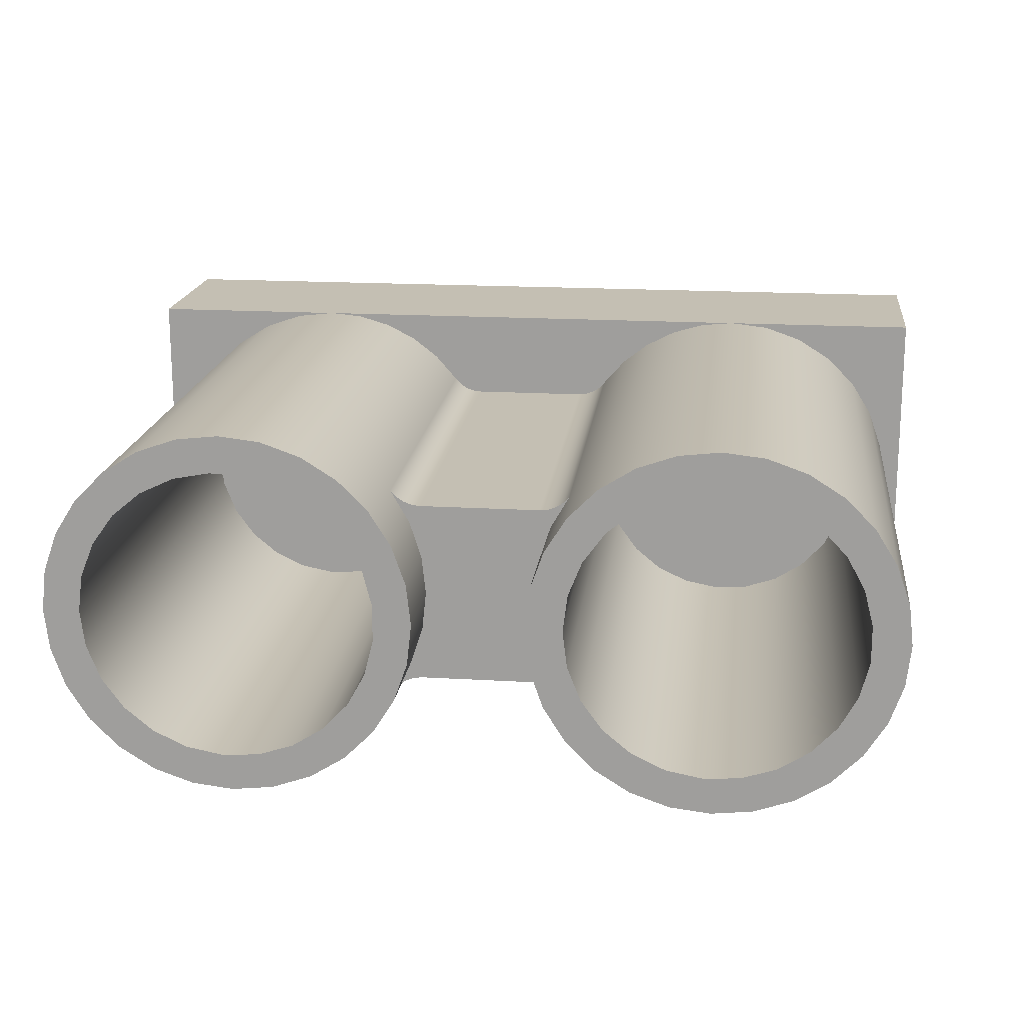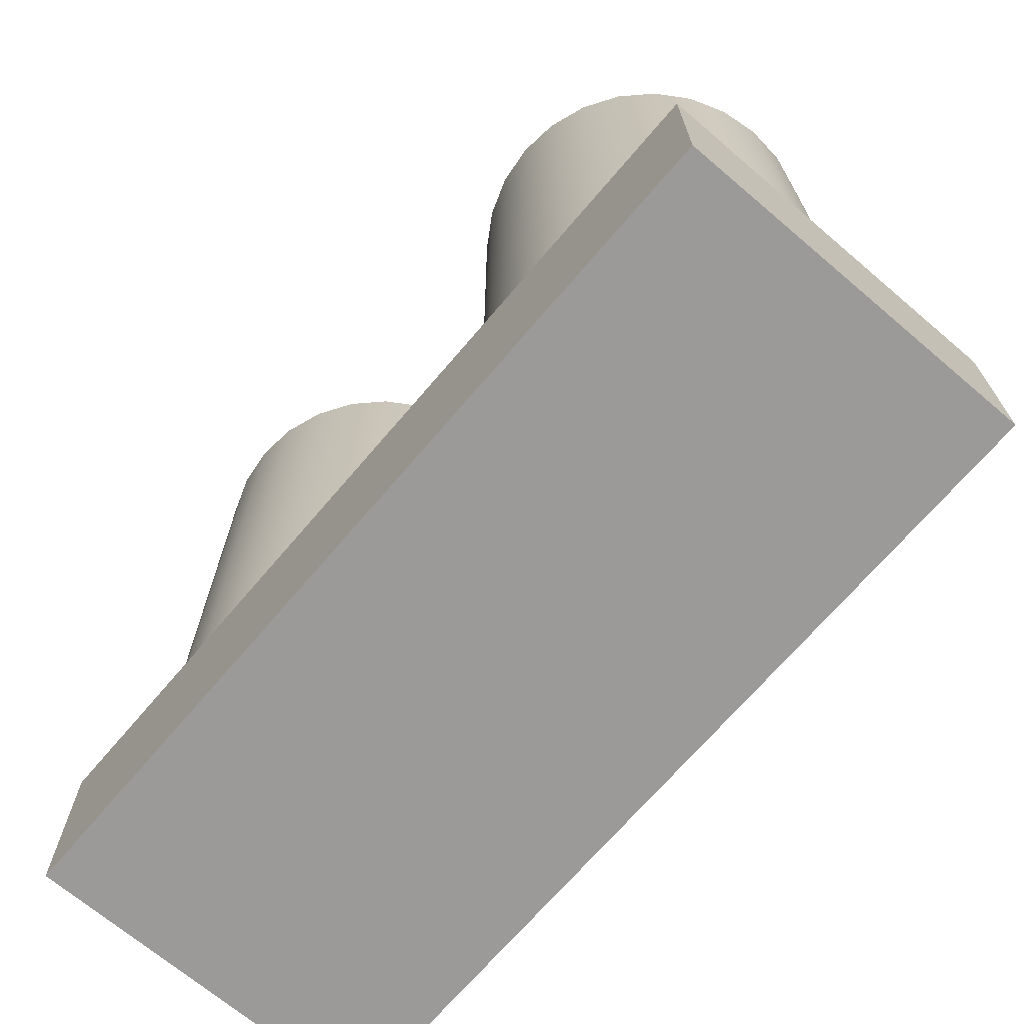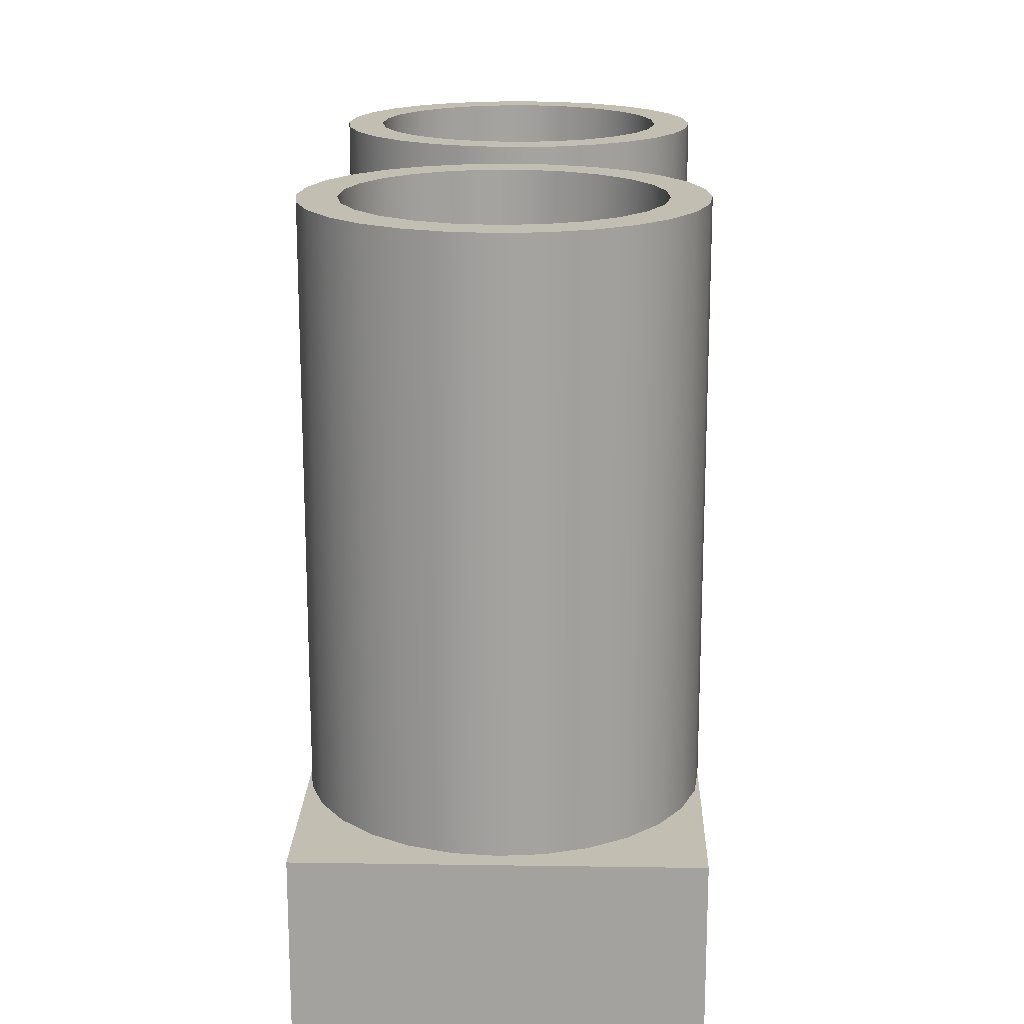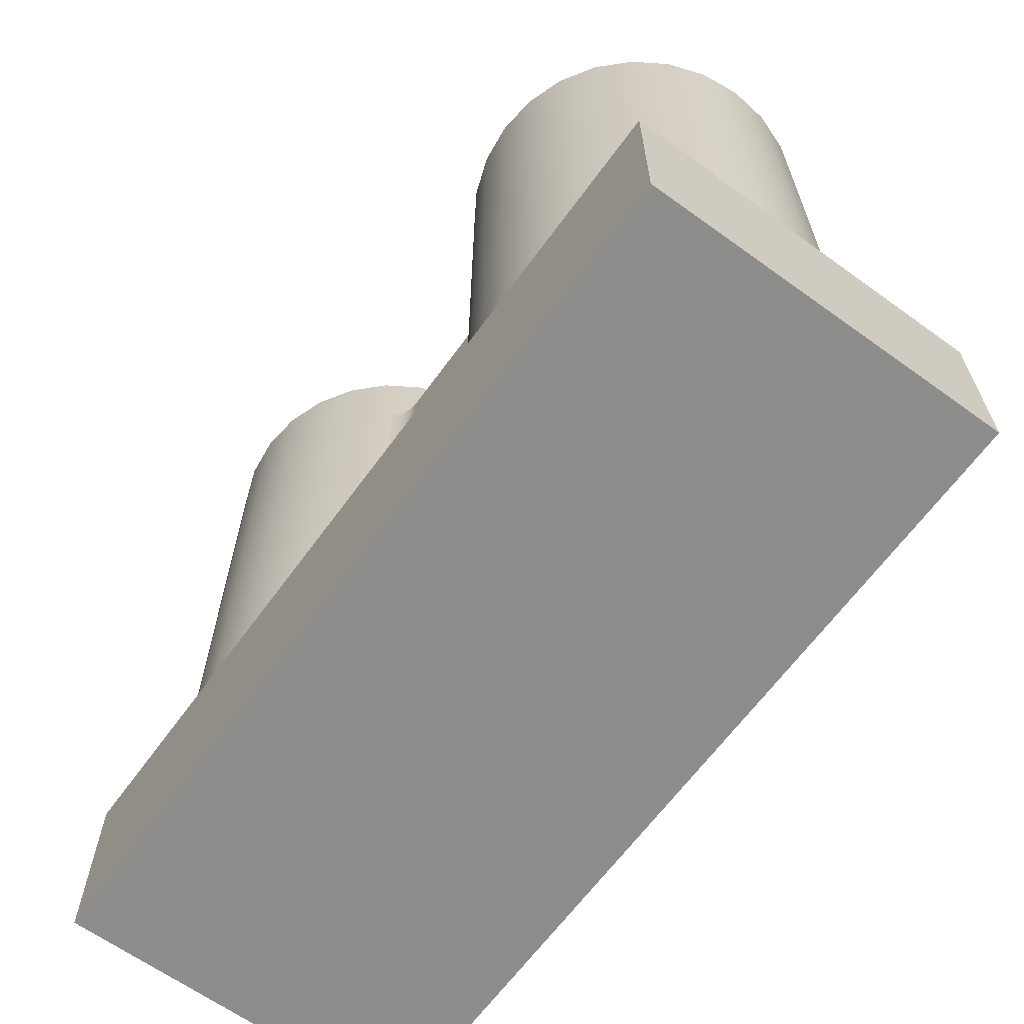
<metadata>
{"format":"obj","ext":"obj","renderer":"f3d","projection":"perspective","resolution":1024,"background":"white","views":[{"elev":17.8,"azim":6.7,"up":"+Y"},{"elev":-69.4,"azim":49.6,"up":"+Z"},{"elev":17.4,"azim":-88.3,"up":"+Z"},{"elev":-64.5,"azim":54.0,"up":"+Z"}]}
</metadata>
<code>
g Body6
v 4.68 10 -19.95
v -7.72 10 -19.95
v -7.72 10 -17.09
v 4.68 10 -17.09
v 4.68 8.4 -19.95
v 4.68 8.4 -17.09
v -7.72 8.4 -19.95
v -7.72 8.4 -17.09
f 1 2 4
f 4 2 3
f 5 1 6
f 6 1 4
f 7 5 8
f 8 5 6
f 2 7 3
f 3 7 8
f 8 6 3
f 3 6 4
f 7 2 5
f 5 2 1
g Body2
v -22.5 3.425 -19.95
v -21.25 3.425 -19.95
v -21.25 3.425 -18.95
v -22.5 3.425 -18.95
v -22.5 8.575 -19.95
v -22.5 8.575 -18.95
v -17.35 8.575 -19.95
v -17.35 8.575 -18.95
v -17.35 7.325 -19.95
v -17.35 7.325 -18.95
v -21.25 7.325 -19.95
v -21.25 7.325 -18.95
f 9 10 12
f 12 10 11
f 13 9 14
f 14 9 12
f 15 13 16
f 16 13 14
f 17 15 18
f 18 15 16
f 19 17 20
f 20 17 18
f 10 19 11
f 11 19 20
f 11 20 12
f 12 20 14
f 14 20 16
f 16 20 18
f 10 9 19
f 19 9 13
f 19 13 15
f 15 17 19
g Body3
v 21.25 7.325 -19.95
v 21.25 3.425 -19.95
v 21.25 3.425 -18.95
v 21.25 7.325 -18.95
v 17.35 7.325 -19.95
v 17.35 7.325 -18.95
v 17.35 8.575 -19.95
v 17.35 8.575 -18.95
v 22.5 8.575 -19.95
v 22.5 8.575 -18.95
v 22.5 3.425 -19.95
v 22.5 3.425 -18.95
f 21 22 24
f 24 22 23
f 25 21 26
f 26 21 24
f 27 25 28
f 28 25 26
f 29 27 30
f 30 27 28
f 31 29 32
f 32 29 30
f 22 31 23
f 23 31 32
f 23 32 24
f 24 32 30
f 24 30 28
f 28 26 24
f 22 21 31
f 31 21 29
f 29 21 27
f 27 21 25
g Body4
v -21.25 -3.425 -19.95
v -22.5 -3.425 -19.95
v -22.5 -3.425 -18.95
v -21.25 -3.425 -18.95
v -21.25 -7.325 -19.95
v -21.25 -7.325 -18.95
v -17.35 -7.325 -19.95
v -17.35 -7.325 -18.95
v -17.35 -8.575 -19.95
v -17.35 -8.575 -18.95
v -22.5 -8.575 -19.95
v -22.5 -8.575 -18.95
f 33 34 36
f 36 34 35
f 37 33 38
f 38 33 36
f 39 37 40
f 40 37 38
f 41 39 42
f 42 39 40
f 43 41 44
f 44 41 42
f 34 43 35
f 35 43 44
f 36 35 38
f 38 35 44
f 38 44 42
f 42 40 38
f 41 43 37
f 37 43 34
f 37 34 33
f 37 39 41
g Body5
v 21.25 -7.325 -19.95
v 17.35 -7.325 -19.95
v 17.35 -7.325 -18.95
v 21.25 -7.325 -18.95
v 21.25 -3.425 -19.95
v 21.25 -3.425 -18.95
v 22.5 -3.425 -19.95
v 22.5 -3.425 -18.95
v 22.5 -8.575 -19.95
v 22.5 -8.575 -18.95
v 17.35 -8.575 -19.95
v 17.35 -8.575 -18.95
f 45 46 48
f 48 46 47
f 49 45 50
f 50 45 48
f 51 49 52
f 52 49 50
f 53 51 54
f 54 51 52
f 55 53 56
f 56 53 54
f 46 55 47
f 47 55 56
f 47 56 48
f 48 56 54
f 48 54 52
f 52 50 48
f 46 45 55
f 55 45 53
f 53 45 51
f 51 45 49
g lidar v3
v -3.238 5 -9.996
v -3.707 5.056 -9.996
v -4.151 5.22 -9.996
v -4.543 5.485 -9.996
v -4.862 5.833 -9.996
v -4.862 5.833 15
v -4.543 5.485 15
v -4.151 5.22 15
v -3.707 5.056 15
v -3.238 5 15
v -4.862 -5.833 15
v -3.834 -4.034 15
v -3.199 -2.061 15
v -2.984 0 15
v -3.199 2.061 15
v -3.834 4.034 15
v -6.107 7.26 -9.996
v -7.598 8.426 -9.996
v -9.283 9.29 -9.996
v -11.1 9.821 -9.996
v -12.98 10 -9.996
v -15.21 9.749 -9.996
v -17.32 9.01 -9.996
v -19.22 7.818 -9.996
v -20.8 6.235 -9.996
v -21.99 4.339 -9.996
v -22.73 2.225 -9.996
v -22.98 -0 -9.996
v -22.73 -2.225 -9.996
v -21.99 -4.339 -9.996
v -20.8 -6.235 -9.996
v -19.22 -7.818 -9.996
v -17.32 -9.01 -9.996
v -15.21 -9.749 -9.996
v -12.98 -10 -9.996
v -11.1 -9.821 -9.996
v -9.283 -9.29 -9.996
v -7.598 -8.426 -9.996
v -6.107 -7.26 -9.996
v -4.862 -5.833 -9.996
v -22.98 0 20
v -22.73 2.225 20
v -21.99 4.339 20
v -20.8 6.235 20
v -19.22 7.818 20
v -17.32 9.01 20
v -15.21 9.749 20
v -12.98 10 20
v -10.76 9.749 20
v -8.646 9.01 20
v -6.75 7.818 20
v -5.166 6.235 20
v -3.975 4.339 20
v -3.235 2.225 20
v -2.984 0 20
v -3.235 -2.225 20
v -3.975 -4.339 20
v -5.166 -6.235 20
v -6.75 -7.818 20
v -8.646 -9.01 20
v -10.76 -9.749 20
v -12.98 -10 20
v -15.21 -9.749 20
v -17.32 -9.01 20
v -19.22 -7.818 20
v -20.8 -6.235 20
v -21.99 -4.339 20
v -22.73 -2.225 20
v 4.893 5.833 -9.996
v 4.574 5.485 -9.996
v 4.182 5.22 -9.996
v 3.738 5.056 -9.996
v 3.269 5 -9.996
v 3.269 5 15
v 3.738 5.056 15
v 4.182 5.22 15
v 4.574 5.485 15
v 4.893 5.833 15
v 6.138 7.26 -9.996
v 7.629 8.426 -9.996
v 9.314 9.29 -9.996
v 11.13 9.821 -9.996
v 13.02 10 -9.996
v 3.016 0 20
v 3.266 2.225 20
v 4.006 4.339 20
v 5.197 6.235 20
v 6.781 7.818 20
v 8.677 9.01 20
v 10.79 9.749 20
v 13.02 10 20
v 15.24 9.749 20
v 17.35 9.01 20
v 19.25 7.818 20
v 20.83 6.235 20
v 22.03 4.339 20
v 22.76 2.225 20
v 23.02 0 20
v 22.76 -2.225 20
v 22.03 -4.339 20
v 20.83 -6.235 20
v 19.25 -7.818 20
v 17.35 -9.01 20
v 15.24 -9.749 20
v 13.02 -10 20
v 10.79 -9.749 20
v 8.677 -9.01 20
v 6.781 -7.818 20
v 5.197 -6.235 20
v 4.006 -4.339 20
v 3.266 -2.225 20
v 3.865 4.034 15
v 3.23 2.061 15
v 3.016 0 15
v 3.23 -2.061 15
v 3.865 -4.034 15
v 4.893 -5.833 15
v 4.893 -5.833 -9.996
v 6.138 -7.26 -9.996
v 7.629 -8.426 -9.996
v 9.314 -9.29 -9.996
v 11.13 -9.821 -9.996
v 13.02 -10 -9.996
v 15.24 -9.749 -9.996
v 17.35 -9.01 -9.996
v 19.25 -7.818 -9.996
v 20.83 -6.235 -9.996
v 22.03 -4.339 -9.996
v 22.76 -2.225 -9.996
v 23.02 -0 -9.996
v 22.76 2.225 -9.996
v 22.03 4.339 -9.996
v 20.83 6.235 -9.996
v 19.25 7.818 -9.996
v 17.35 9.01 -9.996
v 15.24 9.749 -9.996
v -4.543 -5.485 -9.996
v -4.151 -5.22 -9.996
v -3.707 -5.056 -9.996
v -3.238 -5 -9.996
v -3.238 -5 15
v -3.707 -5.056 15
v -4.151 -5.22 15
v -4.543 -5.485 15
v 3.269 -5 -9.996
v 3.738 -5.056 -9.996
v 4.182 -5.22 -9.996
v 4.574 -5.485 -9.996
v 4.574 -5.485 15
v 4.182 -5.22 15
v 3.738 -5.056 15
v 3.269 -5 15
v 5.016 0 20
v 5.267 -1.99 20
v 6.005 -3.854 20
v 7.184 -5.476 20
v 8.729 -6.755 20
v 10.54 -7.608 20
v 12.51 -7.984 20
v 14.51 -7.858 20
v 16.42 -7.239 20
v 18.11 -6.164 20
v 19.49 -4.702 20
v 20.45 -2.945 20
v 20.95 -1.003 20
v 20.95 1.003 20
v 20.45 2.945 20
v 19.49 4.702 20
v 18.11 6.164 20
v 16.42 7.239 20
v 14.51 7.858 20
v 12.51 7.984 20
v 10.54 7.608 20
v 8.729 6.755 20
v 7.184 5.476 20
v 6.005 3.854 20
v 5.267 1.99 20
v 5.016 -0 -9.996
v 5.267 1.99 -9.996
v 6.005 3.854 -9.996
v 7.184 5.476 -9.996
v 8.729 6.755 -9.996
v 10.54 7.608 -9.996
v 12.51 7.984 -9.996
v 14.51 7.858 -9.996
v 16.42 7.239 -9.996
v 18.11 6.164 -9.996
v 19.49 4.702 -9.996
v 20.45 2.945 -9.996
v 20.95 1.003 -9.996
v 20.95 -1.003 -9.996
v 20.45 -2.945 -9.996
v 19.49 -4.702 -9.996
v 18.11 -6.164 -9.996
v 16.42 -7.239 -9.996
v 14.51 -7.858 -9.996
v 12.51 -7.984 -9.996
v 10.54 -7.608 -9.996
v 8.729 -6.755 -9.996
v 7.184 -5.476 -9.996
v 6.005 -3.854 -9.996
v 5.267 -1.99 -9.996
v 24.02 -10 -9.996
v 24.02 10 -9.996
v -20.98 0 20
v -20.73 -1.99 20
v -19.99 -3.854 20
v -18.82 -5.476 20
v -17.27 -6.755 20
v -15.46 -7.608 20
v -13.49 -7.984 20
v -11.49 -7.858 20
v -9.578 -7.239 20
v -7.885 -6.164 20
v -6.512 -4.702 20
v -5.546 -2.945 20
v -5.048 -1.003 20
v -5.048 1.003 20
v -5.546 2.945 20
v -6.512 4.702 20
v -7.885 6.164 20
v -9.578 7.239 20
v -11.49 7.858 20
v -13.49 7.984 20
v -15.46 7.608 20
v -17.27 6.755 20
v -18.82 5.476 20
v -19.99 3.854 20
v -20.73 1.99 20
v -20.98 -0 -9.996
v -20.73 1.99 -9.996
v -19.99 3.854 -9.996
v -18.82 5.476 -9.996
v -17.27 6.755 -9.996
v -15.46 7.608 -9.996
v -13.49 7.984 -9.996
v -11.49 7.858 -9.996
v -9.578 7.239 -9.996
v -7.885 6.164 -9.996
v -6.512 4.702 -9.996
v -5.546 2.945 -9.996
v -5.048 1.003 -9.996
v -5.048 -1.003 -9.996
v -5.546 -2.945 -9.996
v -6.512 -4.702 -9.996
v -7.885 -6.164 -9.996
v -9.578 -7.239 -9.996
v -11.49 -7.858 -9.996
v -13.49 -7.984 -9.996
v -15.46 -7.608 -9.996
v -17.27 -6.755 -9.996
v -18.82 -5.476 -9.996
v -19.99 -3.854 -9.996
v -20.73 -1.99 -9.996
v -23.98 -10 -20
v 24.02 -10 -20
v -23.98 -10 -9.996
v -23.98 10 -20
v -23.98 10 -9.996
v 24.02 10 -20
f 66 57 65
f 65 57 58
f 65 58 64
f 64 58 59
f 64 59 63
f 63 59 60
f 63 60 62
f 62 60 61
f 68 113 67
f 67 113 114
f 67 114 96
f 96 114 95
f 95 114 115
f 95 115 94
f 94 115 116
f 94 116 93
f 93 116 117
f 93 117 92
f 92 117 118
f 92 118 91
f 91 118 90
f 90 118 119
f 90 119 89
f 89 119 120
f 89 120 88
f 88 120 121
f 88 121 87
f 87 121 122
f 87 122 86
f 86 122 123
f 86 123 85
f 85 123 124
f 85 124 84
f 84 124 97
f 84 97 83
f 83 97 98
f 83 98 82
f 82 98 99
f 82 99 81
f 81 99 100
f 81 100 80
f 80 100 101
f 80 101 79
f 79 101 102
f 79 102 78
f 78 102 103
f 78 103 77
f 77 103 104
f 77 104 76
f 76 104 105
f 76 105 75
f 75 105 106
f 75 106 74
f 74 106 107
f 74 107 73
f 73 107 108
f 73 108 61
f 61 108 62
f 62 108 109
f 62 109 72
f 72 109 110
f 72 110 71
f 71 110 111
f 71 111 70
f 70 111 69
f 69 111 112
f 69 112 68
f 68 112 113
f 134 125 133
f 133 125 126
f 133 126 132
f 132 126 127
f 132 127 131
f 131 127 128
f 131 128 130
f 130 128 129
f 60 126 61
f 61 126 125
f 61 125 73
f 73 125 135
f 73 135 74
f 74 135 136
f 74 136 75
f 75 136 137
f 75 137 76
f 76 137 138
f 76 138 77
f 77 138 139
f 59 129 60
f 60 129 127
f 60 127 126
f 58 57 59
f 59 57 129
f 129 128 127
f 141 169 140
f 140 169 170
f 140 170 171
f 169 141 168
f 168 141 142
f 168 142 134
f 134 142 143
f 134 143 125
f 125 143 135
f 135 143 144
f 135 144 136
f 136 144 145
f 136 145 137
f 137 145 146
f 137 146 138
f 138 146 147
f 138 147 139
f 139 147 192
f 192 147 148
f 192 148 191
f 191 148 149
f 191 149 190
f 190 149 150
f 190 150 189
f 189 150 151
f 189 151 188
f 188 151 152
f 188 152 187
f 187 152 153
f 187 153 186
f 186 153 154
f 186 154 185
f 185 154 155
f 185 155 184
f 184 155 156
f 184 156 183
f 183 156 157
f 183 157 182
f 182 157 158
f 182 158 181
f 181 158 159
f 181 159 180
f 180 159 160
f 180 160 179
f 179 160 161
f 179 161 178
f 178 161 162
f 178 162 177
f 177 162 163
f 177 163 176
f 176 163 164
f 176 164 175
f 175 164 165
f 175 165 174
f 174 165 173
f 173 165 166
f 173 166 172
f 172 166 167
f 172 167 171
f 171 167 140
f 67 96 200
f 200 96 193
f 200 193 199
f 199 193 194
f 199 194 198
f 198 194 195
f 198 195 197
f 197 195 196
f 208 201 207
f 207 201 202
f 207 202 206
f 206 202 203
f 206 203 205
f 205 203 204
f 205 204 173
f 173 204 174
f 196 201 197
f 197 201 208
f 210 258 209
f 209 258 234
f 209 234 233
f 233 234 235
f 233 235 232
f 232 235 236
f 232 236 231
f 231 236 237
f 231 237 230
f 230 237 238
f 230 238 229
f 229 238 239
f 229 239 228
f 228 239 240
f 228 240 227
f 227 240 241
f 227 241 226
f 226 241 242
f 226 242 225
f 225 242 243
f 225 243 224
f 224 243 244
f 224 244 223
f 223 244 245
f 223 245 222
f 222 245 246
f 222 246 221
f 221 246 247
f 221 247 220
f 220 247 248
f 220 248 219
f 219 248 249
f 219 249 218
f 218 249 250
f 218 250 217
f 217 250 251
f 217 251 216
f 216 251 252
f 216 252 215
f 215 252 253
f 215 253 214
f 214 253 254
f 214 254 213
f 213 254 255
f 213 255 212
f 212 255 256
f 212 256 211
f 211 256 257
f 211 257 210
f 210 257 258
f 233 141 209
f 209 141 140
f 209 140 167
f 141 233 142
f 142 233 232
f 142 232 143
f 143 232 231
f 143 231 144
f 144 231 230
f 144 230 145
f 145 230 229
f 145 229 146
f 146 229 228
f 146 228 147
f 147 228 227
f 147 227 148
f 148 227 226
f 148 226 149
f 149 226 150
f 150 226 225
f 150 225 151
f 151 225 224
f 151 224 152
f 152 224 223
f 152 223 153
f 153 223 222
f 153 222 154
f 154 222 221
f 154 221 155
f 155 221 220
f 155 220 156
f 156 220 219
f 156 219 157
f 157 219 218
f 157 218 158
f 158 218 217
f 158 217 159
f 159 217 160
f 160 217 216
f 160 216 161
f 161 216 215
f 161 215 162
f 162 215 214
f 162 214 163
f 163 214 213
f 163 213 164
f 164 213 212
f 164 212 165
f 165 212 211
f 165 211 166
f 166 211 210
f 166 210 167
f 167 210 209
f 173 172 205
f 205 172 206
f 206 172 207
f 207 172 208
f 208 172 171
f 208 171 69
f 69 171 70
f 70 171 170
f 70 170 71
f 71 170 169
f 71 169 66
f 66 169 130
f 130 169 168
f 130 168 131
f 131 168 132
f 132 168 133
f 133 168 134
f 71 66 72
f 72 66 65
f 72 65 64
f 64 63 72
f 72 63 62
f 208 69 197
f 197 69 68
f 197 68 198
f 198 68 199
f 199 68 200
f 200 68 67
f 66 130 57
f 57 130 129
f 139 192 260
f 260 192 191
f 260 191 190
f 190 189 260
f 260 189 188
f 260 188 187
f 187 186 260
f 260 186 259
f 259 186 185
f 259 185 184
f 184 183 259
f 259 183 182
f 259 182 181
f 181 180 259
f 259 180 179
f 235 234 251
f 251 234 258
f 251 258 257
f 257 256 251
f 251 256 255
f 251 255 254
f 253 252 254
f 254 252 251
f 250 242 251
f 251 242 241
f 251 241 240
f 242 250 243
f 243 250 249
f 243 249 244
f 244 249 248
f 244 248 245
f 245 248 247
f 245 247 246
f 240 239 251
f 251 239 238
f 251 238 237
f 237 236 251
f 251 236 235
f 262 310 261
f 261 310 286
f 261 286 285
f 285 286 287
f 285 287 284
f 284 287 288
f 284 288 283
f 283 288 289
f 283 289 282
f 282 289 290
f 282 290 281
f 281 290 291
f 281 291 280
f 280 291 292
f 280 292 279
f 279 292 293
f 279 293 278
f 278 293 294
f 278 294 277
f 277 294 295
f 277 295 276
f 276 295 296
f 276 296 275
f 275 296 297
f 275 297 274
f 274 297 298
f 274 298 273
f 273 298 299
f 273 299 272
f 272 299 300
f 272 300 271
f 271 300 301
f 271 301 270
f 270 301 302
f 270 302 269
f 269 302 303
f 269 303 268
f 268 303 304
f 268 304 267
f 267 304 305
f 267 305 266
f 266 305 306
f 266 306 265
f 265 306 307
f 265 307 264
f 264 307 308
f 264 308 263
f 263 308 309
f 263 309 262
f 262 309 310
f 285 98 261
f 261 98 97
f 261 97 124
f 98 285 99
f 99 285 284
f 99 284 100
f 100 284 283
f 100 283 101
f 101 283 282
f 101 282 102
f 102 282 281
f 102 281 103
f 103 281 280
f 103 280 104
f 104 280 279
f 104 279 105
f 105 279 278
f 105 278 106
f 106 278 107
f 107 278 277
f 107 277 108
f 108 277 276
f 108 276 109
f 109 276 275
f 109 275 110
f 110 275 274
f 110 274 111
f 111 274 273
f 111 273 112
f 112 273 272
f 112 272 113
f 113 272 271
f 113 271 114
f 114 271 270
f 114 270 115
f 115 270 269
f 115 269 116
f 116 269 117
f 117 269 268
f 117 268 118
f 118 268 267
f 118 267 119
f 119 267 266
f 119 266 120
f 120 266 265
f 120 265 121
f 121 265 264
f 121 264 122
f 122 264 263
f 122 263 123
f 123 263 262
f 123 262 124
f 124 262 261
f 195 194 196
f 196 194 204
f 196 204 203
f 194 193 204
f 204 193 174
f 174 193 96
f 174 96 175
f 175 96 95
f 175 95 176
f 176 95 94
f 176 94 177
f 177 94 93
f 177 93 178
f 178 93 92
f 178 92 179
f 179 92 91
f 202 201 203
f 203 201 196
f 287 286 303
f 303 286 310
f 303 310 309
f 309 308 303
f 303 308 307
f 303 307 306
f 305 304 306
f 306 304 303
f 302 294 303
f 303 294 293
f 303 293 292
f 294 302 295
f 295 302 301
f 295 301 296
f 296 301 300
f 296 300 297
f 297 300 299
f 297 299 298
f 292 291 303
f 303 291 290
f 303 290 289
f 289 288 303
f 303 288 287
f 313 311 91
f 91 311 312
f 91 312 179
f 179 312 259
f 314 311 315
f 315 311 313
f 260 316 139
f 139 316 314
f 139 314 77
f 77 314 315
f 312 316 259
f 259 316 260
f 91 90 313
f 313 90 89
f 313 89 88
f 88 87 313
f 313 87 86
f 313 86 85
f 85 84 313
f 313 84 315
f 315 84 83
f 315 83 82
f 82 81 315
f 315 81 80
f 315 80 79
f 79 78 315
f 315 78 77
f 312 311 316
f 316 311 314

</code>
